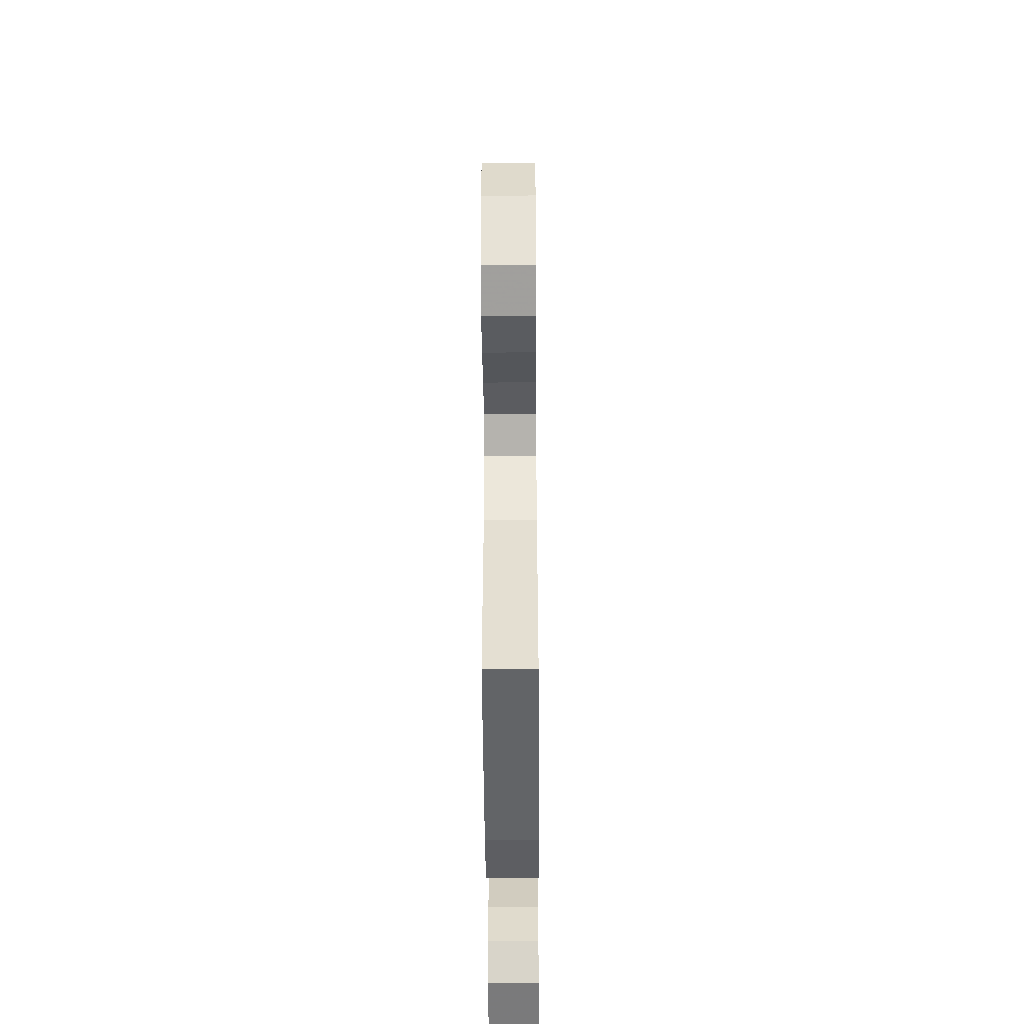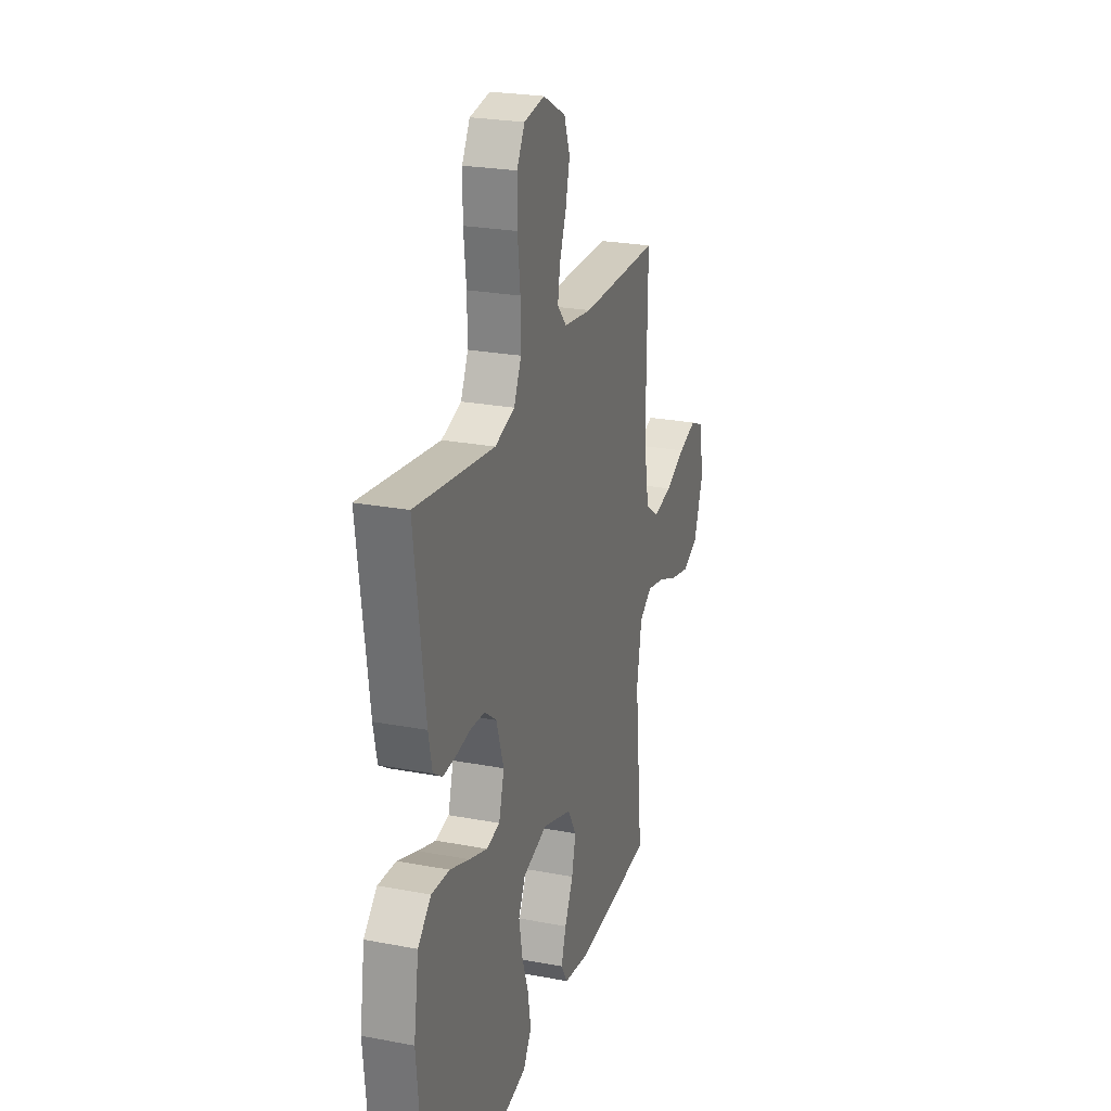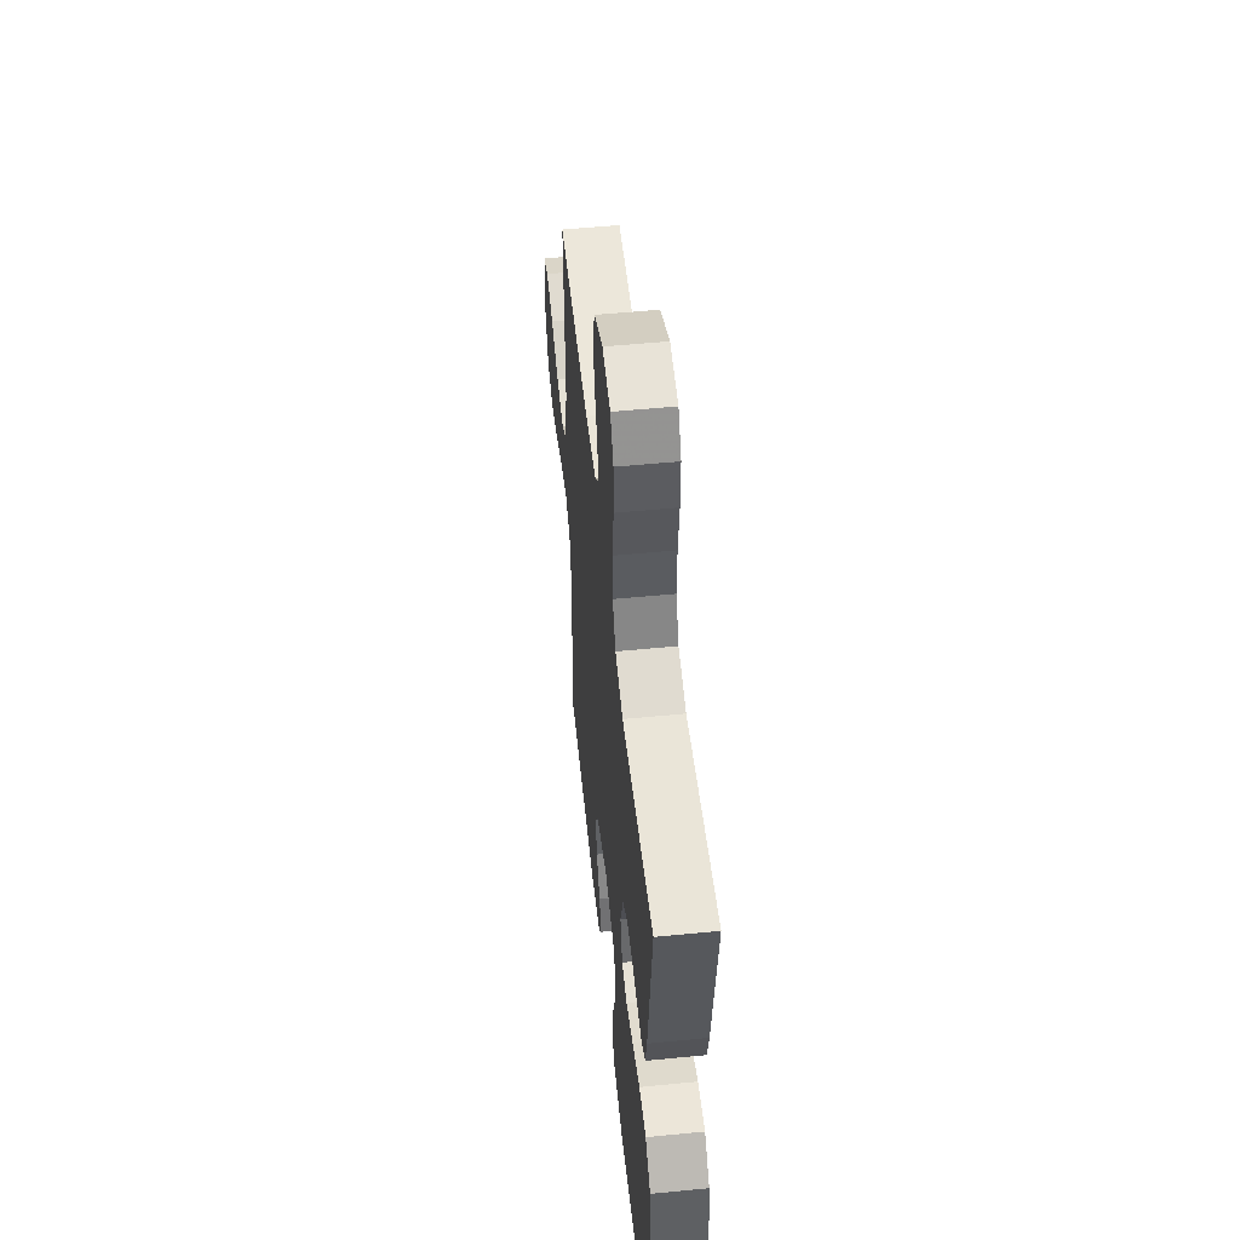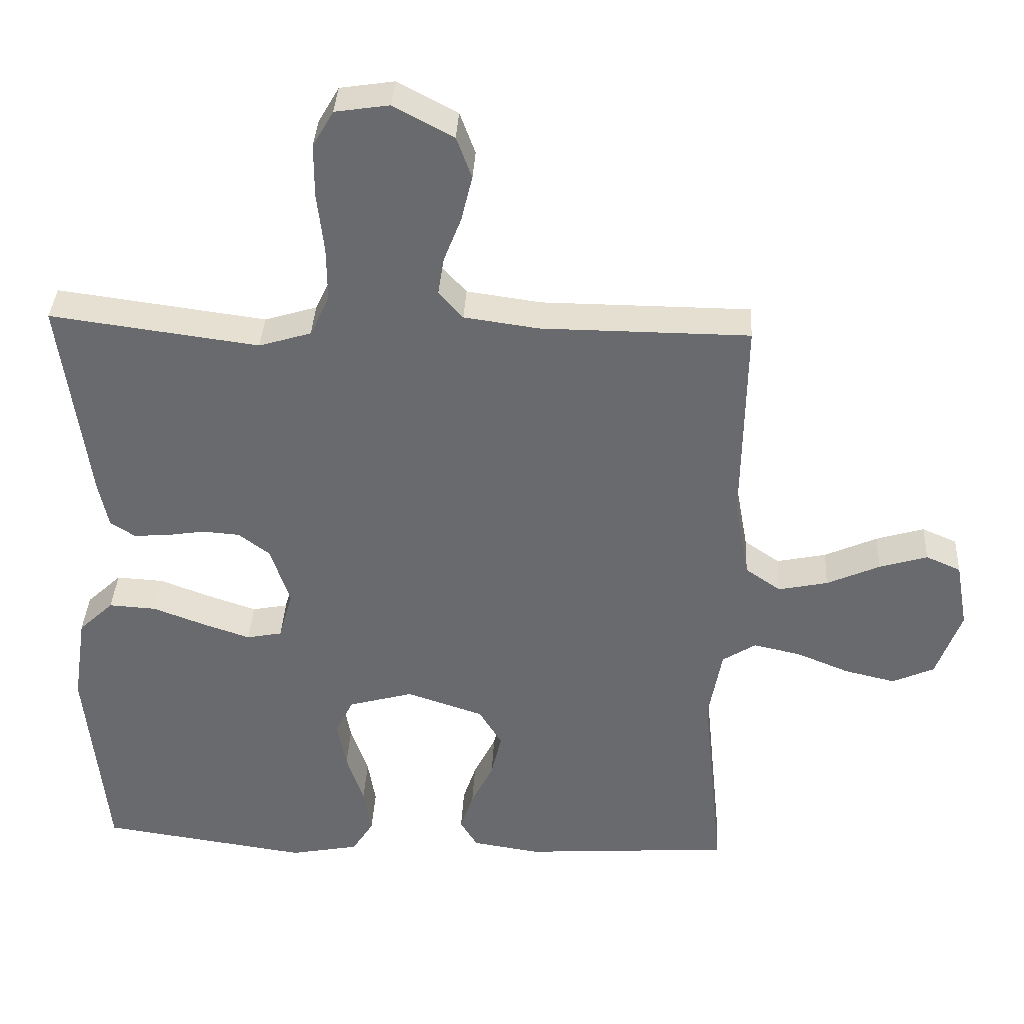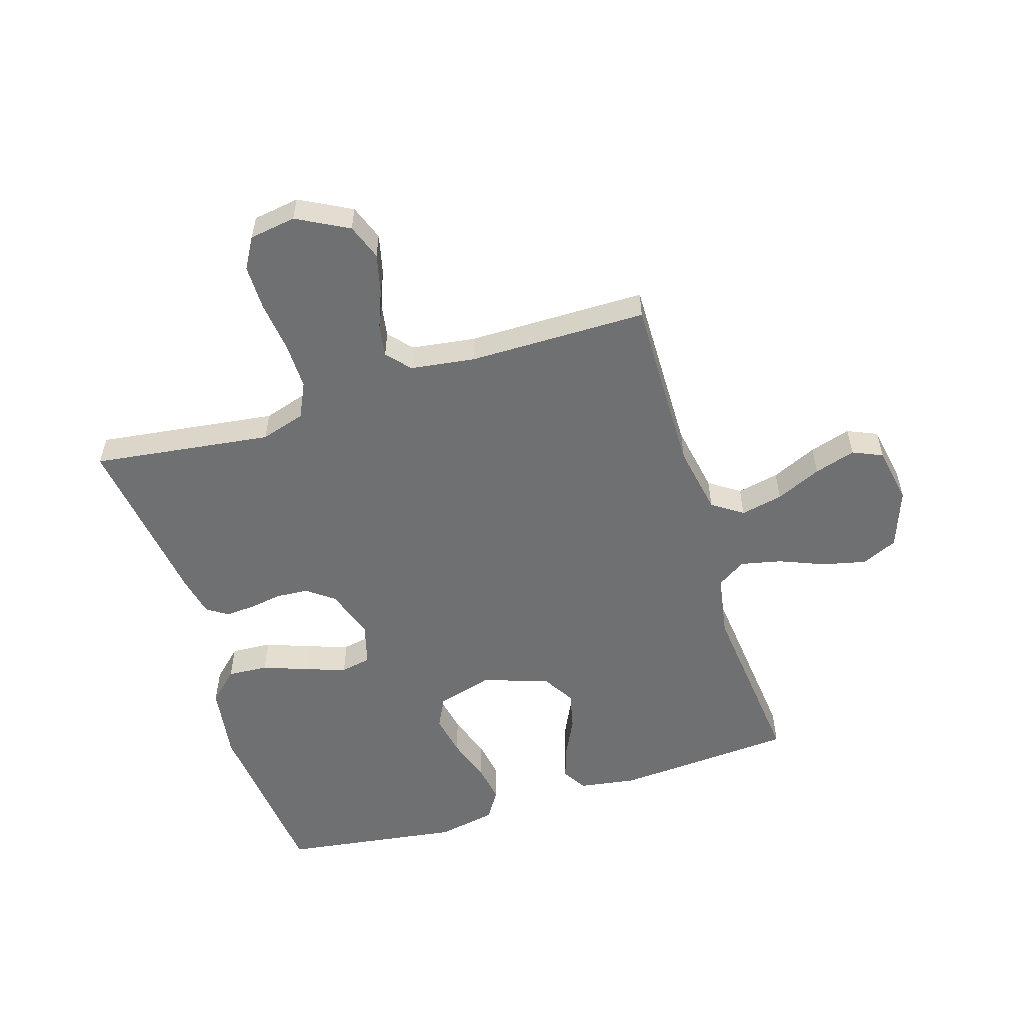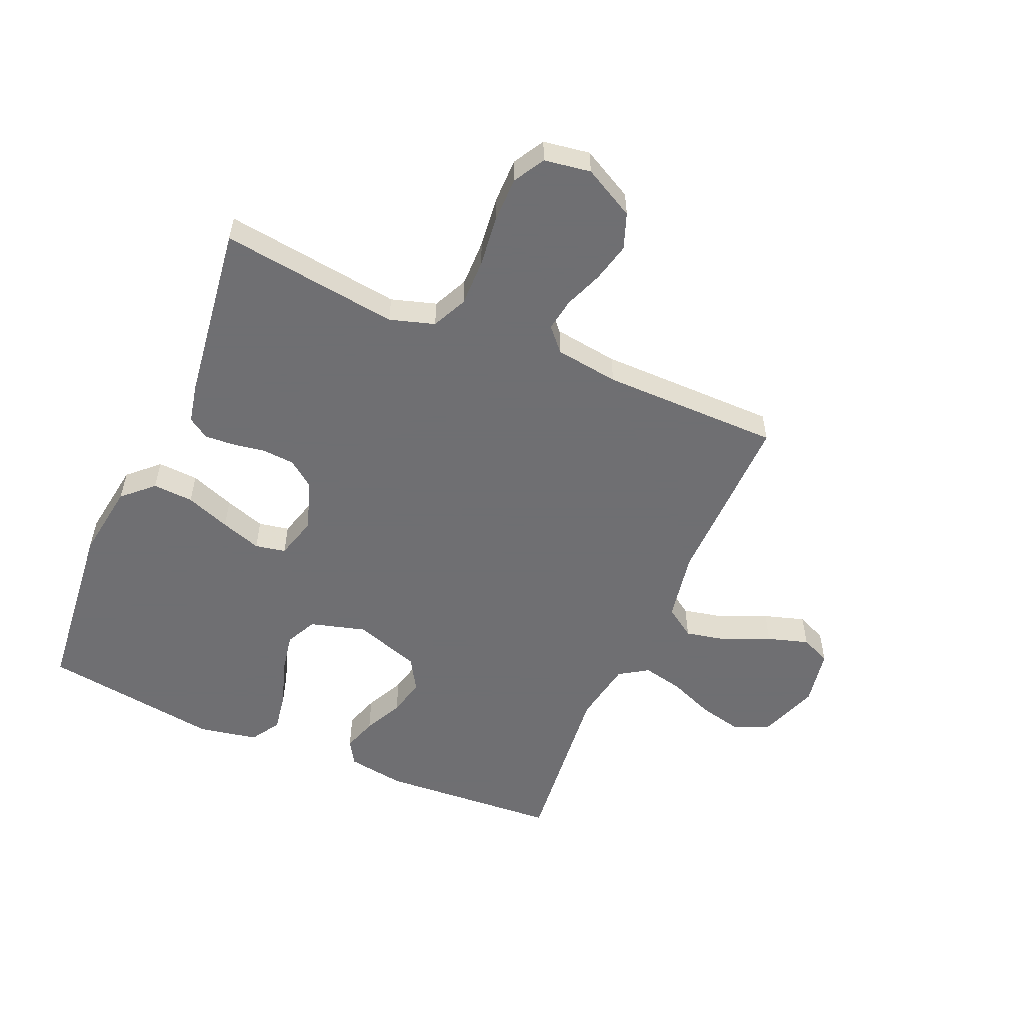
<metadata>
{"format":"obj","ext":"obj","renderer":"f3d","projection":"perspective","resolution":1024,"background":"white","views":[{"elev":-47.3,"azim":90.4,"up":"+Z"},{"elev":24.5,"azim":-72.7,"up":"+Z"},{"elev":53.6,"azim":-96.0,"up":"+Z"},{"elev":36.5,"azim":3.0,"up":"+Z"},{"elev":-54.9,"azim":17.4,"up":"+Y"},{"elev":-54.7,"azim":-23.3,"up":"+Y"}]}
</metadata>
<code>
v 0.5 0.07 0.5
v 0.495 0.07 0.2
v 0.516 0.07 0.083
v 0.567 0.07 0.048
v 0.638 0.07 0.063
v 0.714 0.07 0.097
v 0.783 0.07 0.118
v 0.833 0.07 0.096
v 0.85 0.07 0
v 0.814 0.07 -0.099
v 0.754 0.07 -0.126
v 0.681 0.07 -0.109
v 0.605 0.07 -0.078
v 0.537 0.07 -0.063
v 0.489 0.07 -0.094
v 0.47 0.07 -0.2
v 0.5 0.07 -0.5
v 0.2 0.07 -0.52
v 0.103 0.07 -0.505
v 0.078 0.07 -0.464
v 0.097 0.07 -0.407
v 0.129 0.07 -0.342
v 0.144 0.07 -0.278
v 0.111 0.07 -0.223
v 0 0.07 -0.186
v -0.093 0.07 -0.212
v -0.119 0.07 -0.264
v -0.106 0.07 -0.334
v -0.081 0.07 -0.408
v -0.07 0.07 -0.475
v -0.101 0.07 -0.524
v -0.2 0.07 -0.543
v -0.5 0.07 -0.5
v -0.53 0.07 -0.2
v -0.511 0.07 -0.073
v -0.461 0.07 -0.026
v -0.393 0.07 -0.03
v -0.318 0.07 -0.058
v -0.25 0.07 -0.081
v -0.199 0.07 -0.071
v -0.179 0.07 0
v -0.207 0.07 0.085
v -0.252 0.07 0.119
v -0.306 0.07 0.123
v -0.362 0.07 0.114
v -0.411 0.07 0.111
v -0.446 0.07 0.134
v -0.46 0.07 0.2
v -0.5 0.07 0.5
v -0.2 0.07 0.46
v -0.125 0.07 0.483
v -0.097 0.07 0.542
v -0.098 0.07 0.621
v -0.108 0.07 0.707
v -0.108 0.07 0.783
v -0.078 0.07 0.835
v 0 0.07 0.847
v 0.086 0.07 0.801
v 0.108 0.07 0.741
v 0.092 0.07 0.675
v 0.067 0.07 0.611
v 0.058 0.07 0.556
v 0.093 0.07 0.517
v 0.2 0.07 0.502
v 0.5 0 0.5
v 0.495 0 0.2
v 0.516 0 0.083
v 0.567 0 0.048
v 0.638 0 0.063
v 0.714 0 0.097
v 0.783 0 0.118
v 0.833 0 0.096
v 0.85 0 0
v 0.814 0 -0.099
v 0.754 0 -0.126
v 0.681 0 -0.109
v 0.605 0 -0.078
v 0.537 0 -0.063
v 0.489 0 -0.094
v 0.47 0 -0.2
v 0.5 0 -0.5
v 0.2 0 -0.52
v 0.103 0 -0.505
v 0.078 0 -0.464
v 0.097 0 -0.407
v 0.129 0 -0.342
v 0.144 0 -0.278
v 0.111 0 -0.223
v 0 0 -0.186
v -0.093 0 -0.212
v -0.119 0 -0.264
v -0.106 0 -0.334
v -0.081 0 -0.408
v -0.07 0 -0.475
v -0.101 0 -0.524
v -0.2 0 -0.543
v -0.5 0 -0.5
v -0.53 0 -0.2
v -0.511 0 -0.073
v -0.461 0 -0.026
v -0.393 0 -0.03
v -0.318 0 -0.058
v -0.25 0 -0.081
v -0.199 0 -0.071
v -0.179 0 0
v -0.207 0 0.085
v -0.252 0 0.119
v -0.306 0 0.123
v -0.362 0 0.114
v -0.411 0 0.111
v -0.446 0 0.134
v -0.46 0 0.2
v -0.5 0 0.5
v -0.2 0 0.46
v -0.125 0 0.483
v -0.097 0 0.542
v -0.098 0 0.621
v -0.108 0 0.707
v -0.108 0 0.783
v -0.078 0 0.835
v 0 0 0.847
v 0.086 0 0.801
v 0.108 0 0.741
v 0.092 0 0.675
v 0.067 0 0.611
v 0.058 0 0.556
v 0.093 0 0.517
v 0.2 0 0.502
f 59 60 61
f 58 59 61
f 57 58 61
f 56 57 61
f 55 56 61
f 54 55 61
f 53 54 61
f 52 53 61 62
f 51 52 62 63
f 48 49 50
f 47 48 50
f 46 47 50
f 45 46 50
f 44 45 50
f 51 63 64
f 50 51 64
f 44 50 64
f 43 44 64
f 36 37 38
f 35 36 38
f 34 35 38
f 33 34 38
f 32 33 38
f 31 32 38
f 30 31 38
f 29 30 38
f 28 29 38
f 27 28 38 39
f 26 27 39 40
f 20 21 22
f 19 20 22
f 18 19 22
f 17 18 22
f 16 17 22
f 15 16 22 23
f 14 15 23 24
f 11 12 13
f 10 11 13
f 9 10 13
f 8 9 13
f 7 8 13
f 6 7 13
f 5 6 13
f 4 5 13 14
f 14 24 25
f 4 14 25
f 3 4 25
f 64 1 2
f 43 64 2
f 42 43 2
f 26 40 41
f 26 41 42
f 25 26 42
f 3 25 42
f 2 3 42
f 125 124 123
f 125 123 122
f 125 122 121
f 125 121 120
f 125 120 119
f 125 119 118
f 125 118 117
f 126 125 117 116
f 127 126 116 115
f 114 113 112
f 114 112 111
f 114 111 110
f 114 110 109
f 114 109 108
f 128 127 115
f 128 115 114
f 128 114 108
f 128 108 107
f 102 101 100
f 102 100 99
f 102 99 98
f 102 98 97
f 102 97 96
f 102 96 95
f 102 95 94
f 102 94 93
f 102 93 92
f 103 102 92 91
f 104 103 91 90
f 86 85 84
f 86 84 83
f 86 83 82
f 86 82 81
f 86 81 80
f 87 86 80 79
f 88 87 79 78
f 77 76 75
f 77 75 74
f 77 74 73
f 77 73 72
f 77 72 71
f 77 71 70
f 77 70 69
f 78 77 69 68
f 89 88 78
f 89 78 68
f 89 68 67
f 66 65 128
f 66 128 107
f 66 107 106
f 105 104 90
f 106 105 90
f 106 90 89
f 106 89 67
f 106 67 66
f 1 65 66 2
f 2 66 67 3
f 3 67 68 4
f 4 68 69 5
f 5 69 70 6
f 6 70 71 7
f 7 71 72 8
f 8 72 73 9
f 9 73 74 10
f 10 74 75 11
f 11 75 76 12
f 12 76 77 13
f 13 77 78 14
f 14 78 79 15
f 15 79 80 16
f 16 80 81 17
f 17 81 82 18
f 18 82 83 19
f 19 83 84 20
f 20 84 85 21
f 21 85 86 22
f 22 86 87 23
f 23 87 88 24
f 24 88 89 25
f 25 89 90 26
f 26 90 91 27
f 27 91 92 28
f 28 92 93 29
f 29 93 94 30
f 30 94 95 31
f 31 95 96 32
f 32 96 97 33
f 33 97 98 34
f 34 98 99 35
f 35 99 100 36
f 36 100 101 37
f 37 101 102 38
f 38 102 103 39
f 39 103 104 40
f 40 104 105 41
f 41 105 106 42
f 42 106 107 43
f 43 107 108 44
f 44 108 109 45
f 45 109 110 46
f 46 110 111 47
f 47 111 112 48
f 48 112 113 49
f 49 113 114 50
f 50 114 115 51
f 51 115 116 52
f 52 116 117 53
f 53 117 118 54
f 54 118 119 55
f 55 119 120 56
f 56 120 121 57
f 57 121 122 58
f 58 122 123 59
f 59 123 124 60
f 60 124 125 61
f 61 125 126 62
f 62 126 127 63
f 63 127 128 64
f 64 128 65 1

</code>
